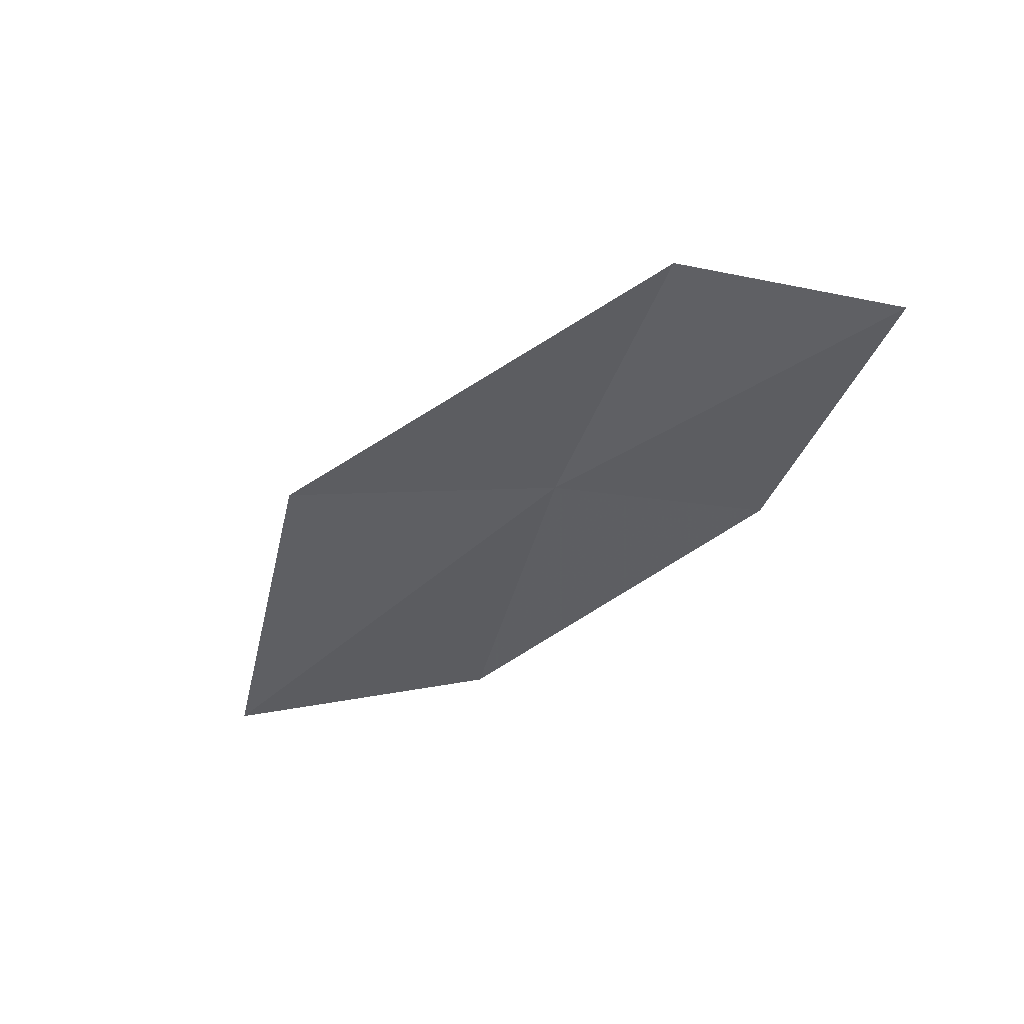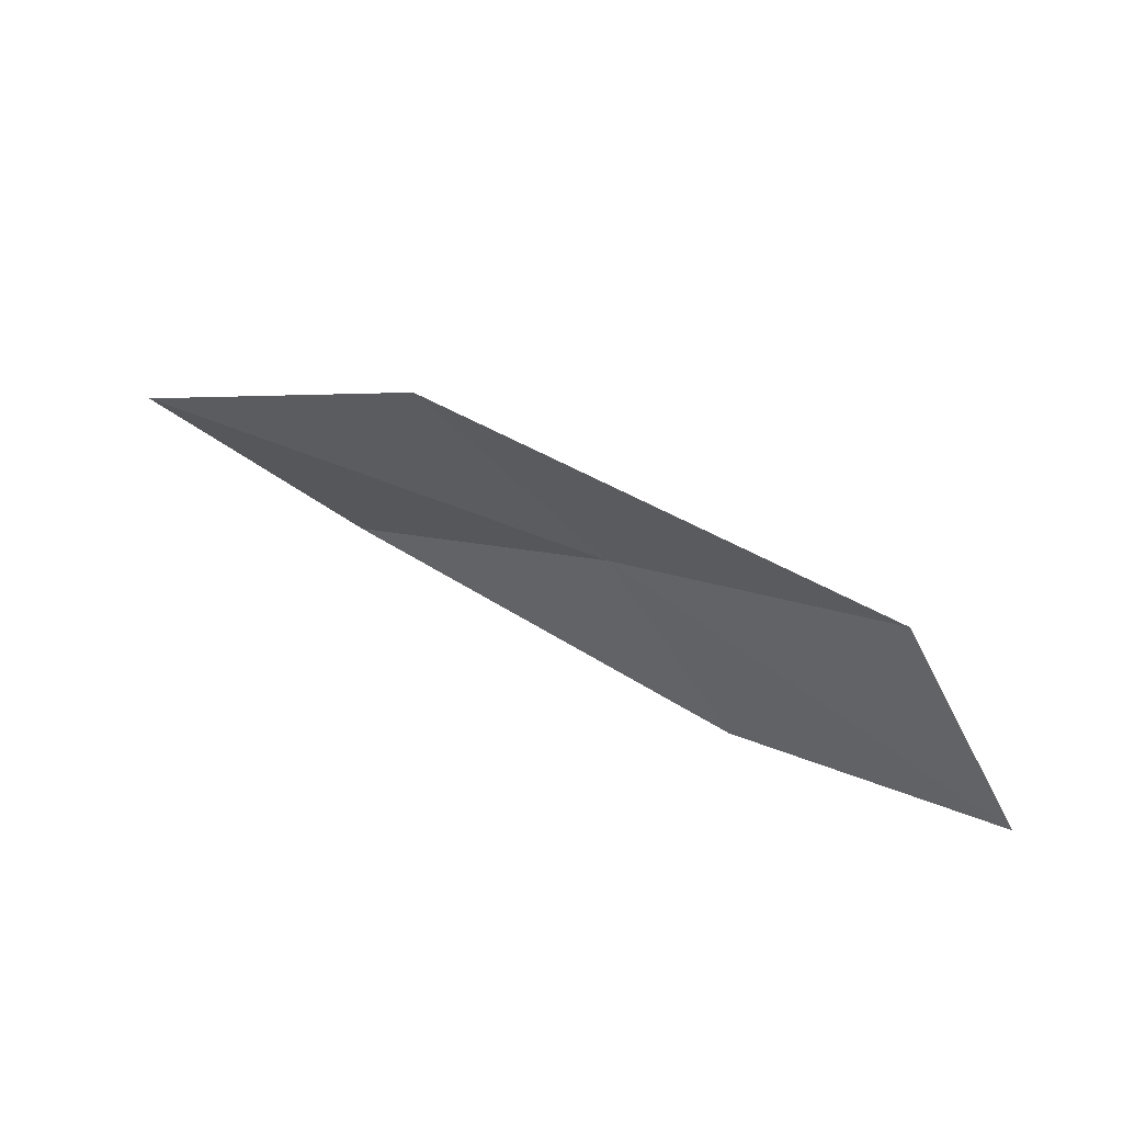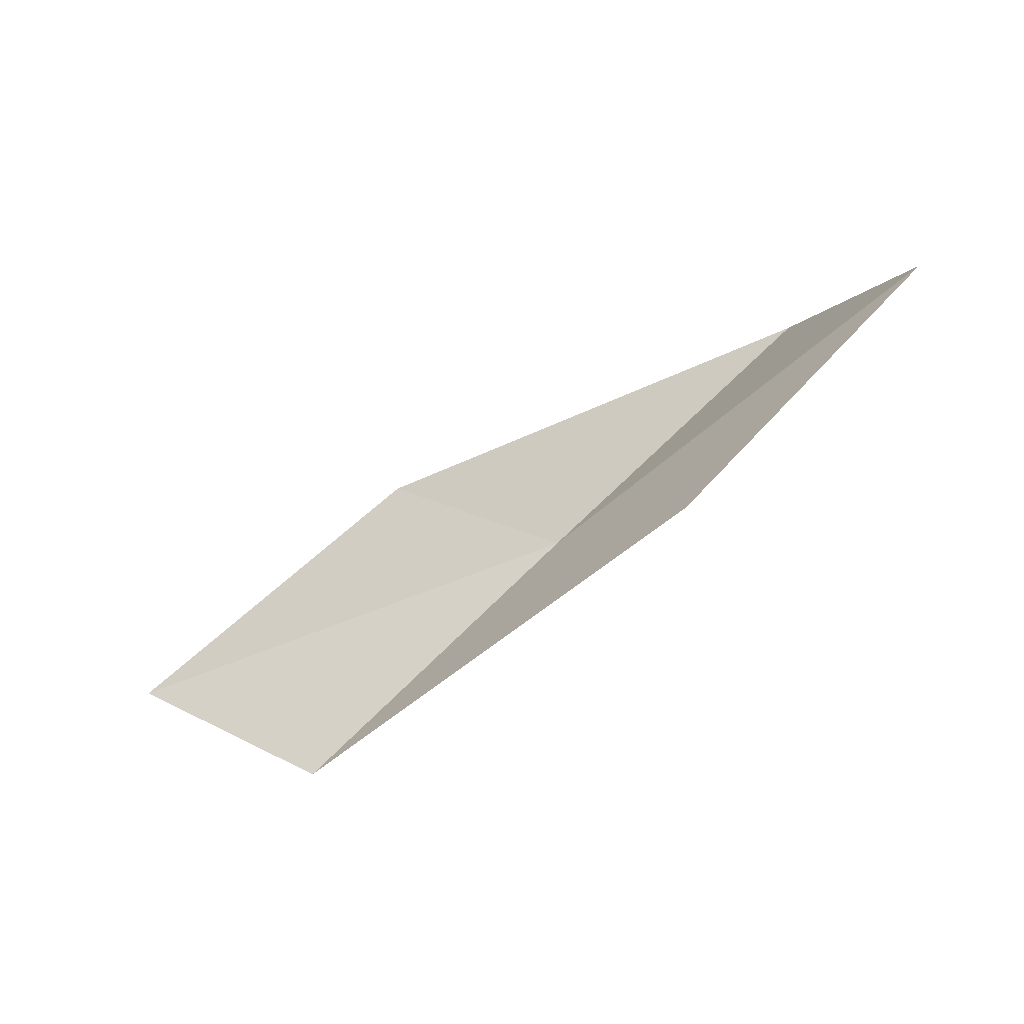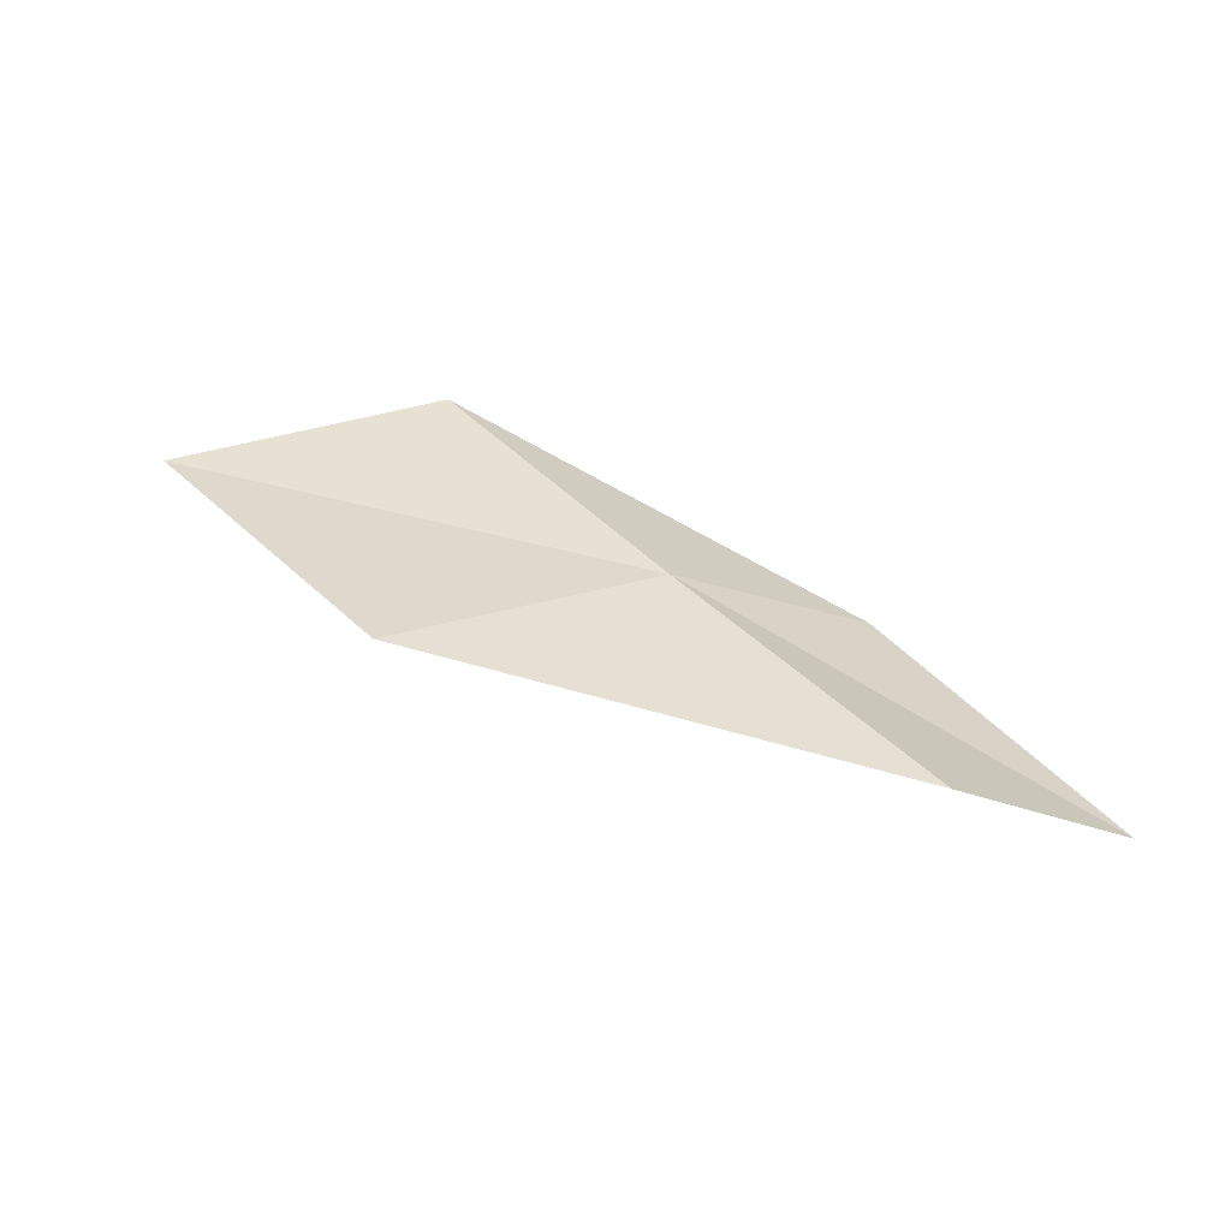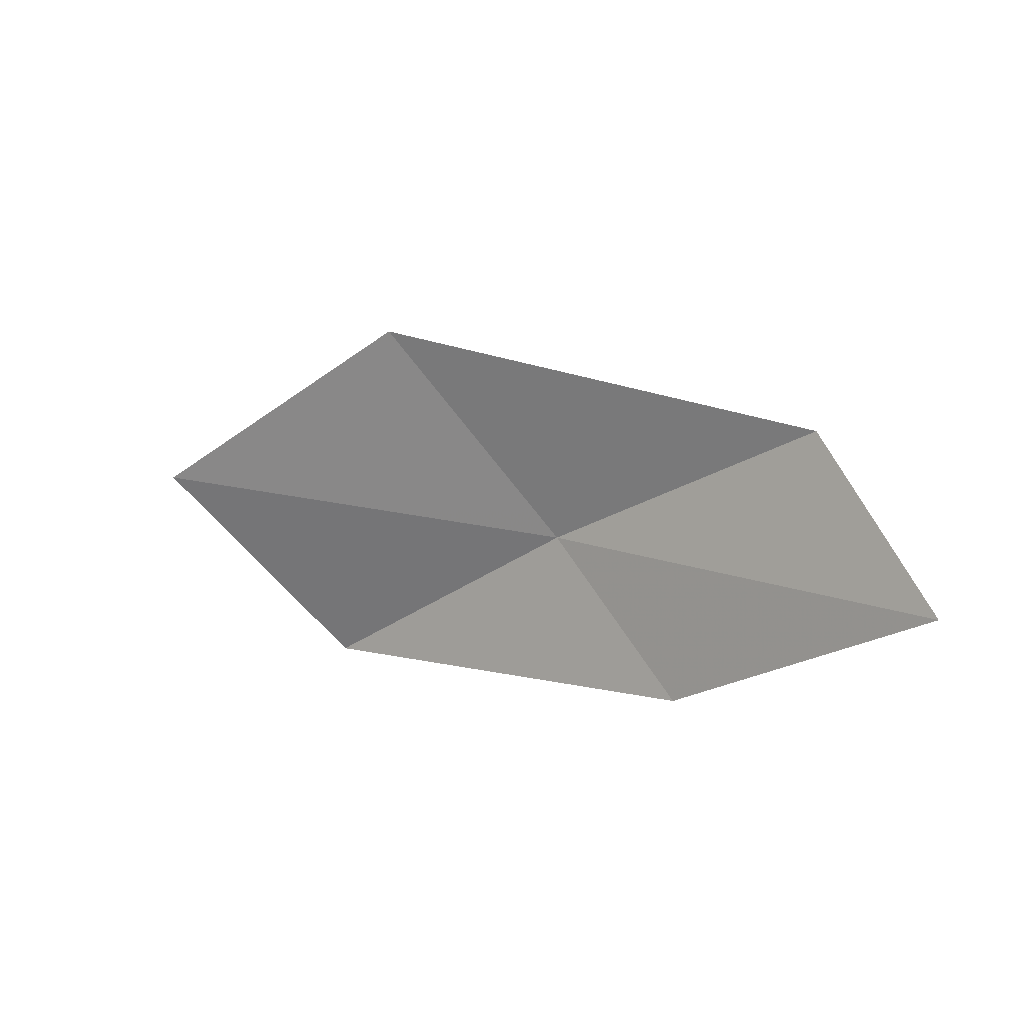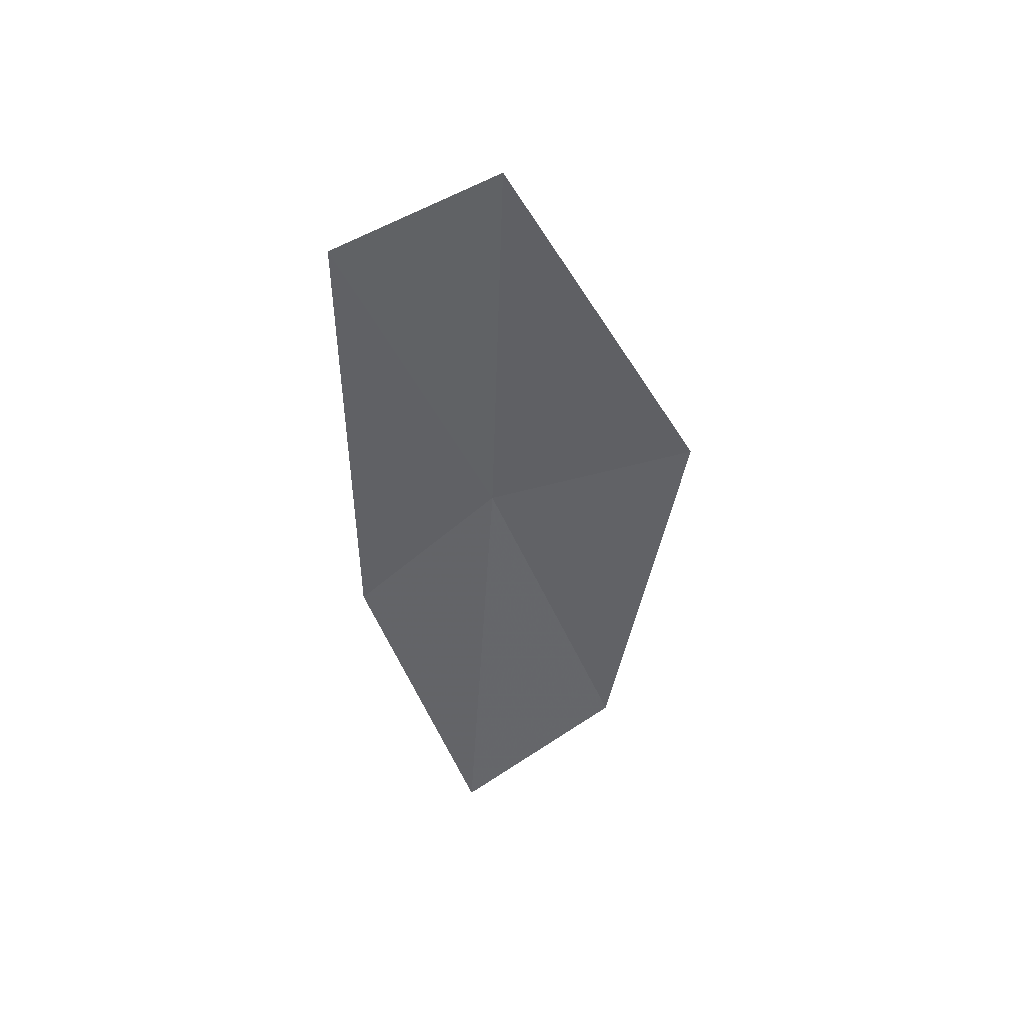
<metadata>
{"format":"obj","ext":"obj","renderer":"f3d","projection":"perspective","resolution":1024,"background":"white","views":[{"elev":-69.0,"azim":-129.7,"up":"+Z"},{"elev":43.0,"azim":-171.7,"up":"+Y"},{"elev":-74.8,"azim":-167.6,"up":"+Y"},{"elev":7.1,"azim":-156.4,"up":"+Z"},{"elev":-1.6,"azim":-166.4,"up":"+Y"},{"elev":-23.7,"azim":97.1,"up":"+Z"}]}
</metadata>
<code>
v 5.01 6.224 14.85
v 5.782 5.883 15.25
v 6.306 6.423 15.11
v 5.482 6.819 14.75
v 4.652 5.773 14.7
v 4.239 6.49 14.45
v 3.933 6.012 14.26
f 1 3 2
f 1 4 3
f 1 2 5
f 1 6 4
f 1 5 7
f 1 7 6

</code>
